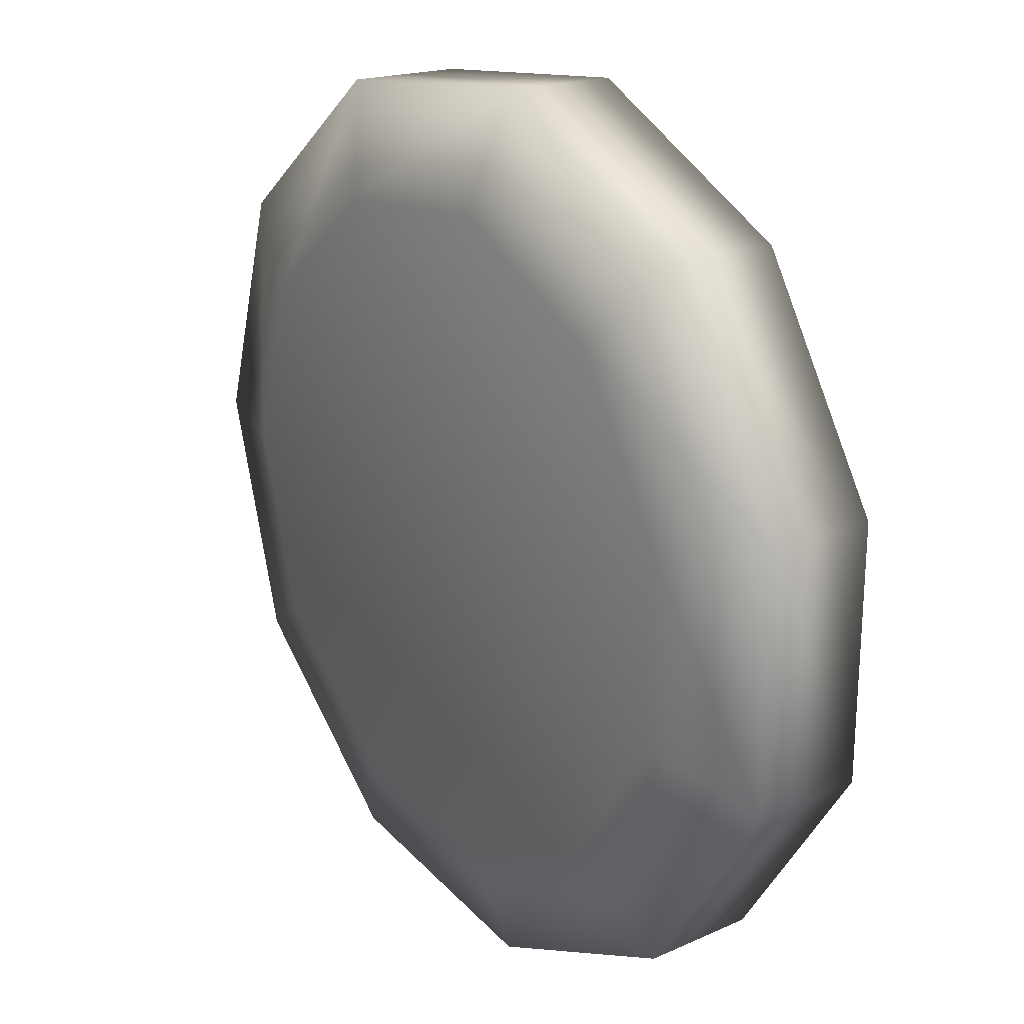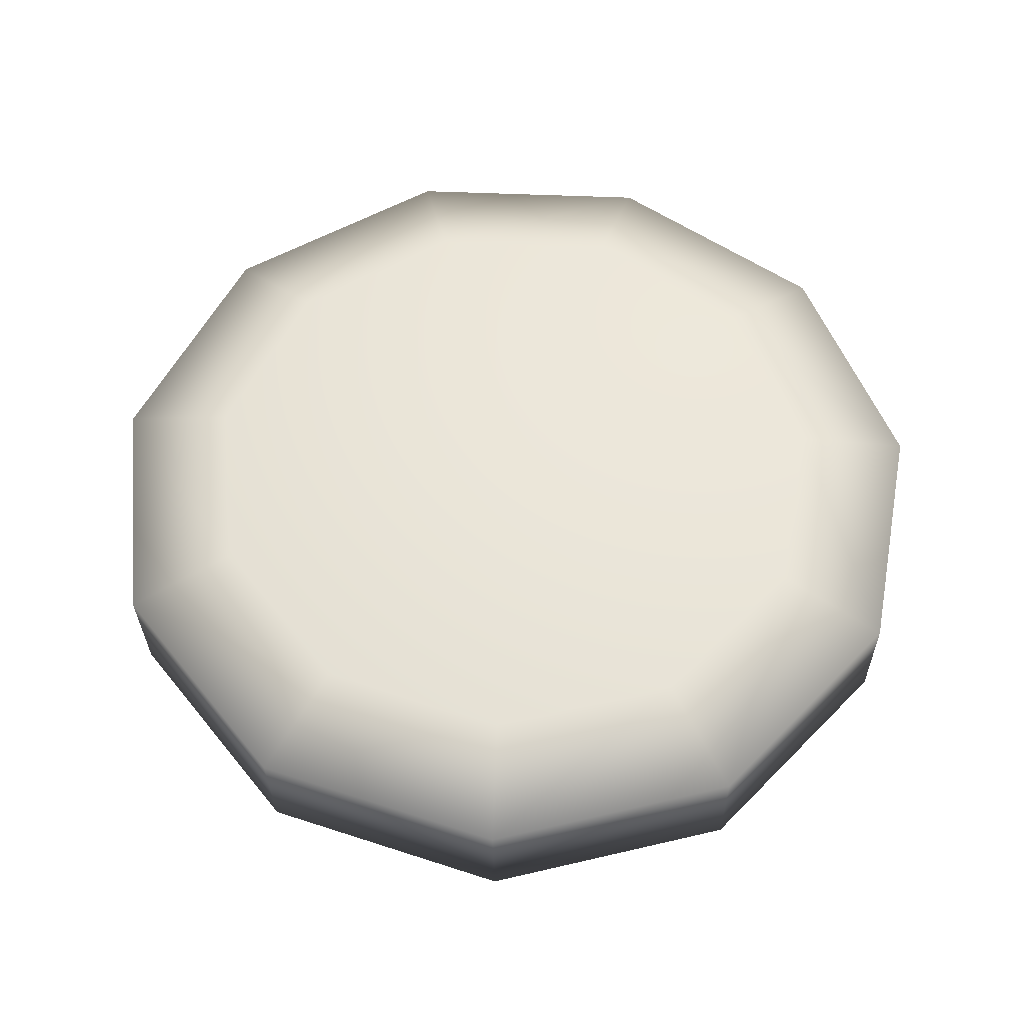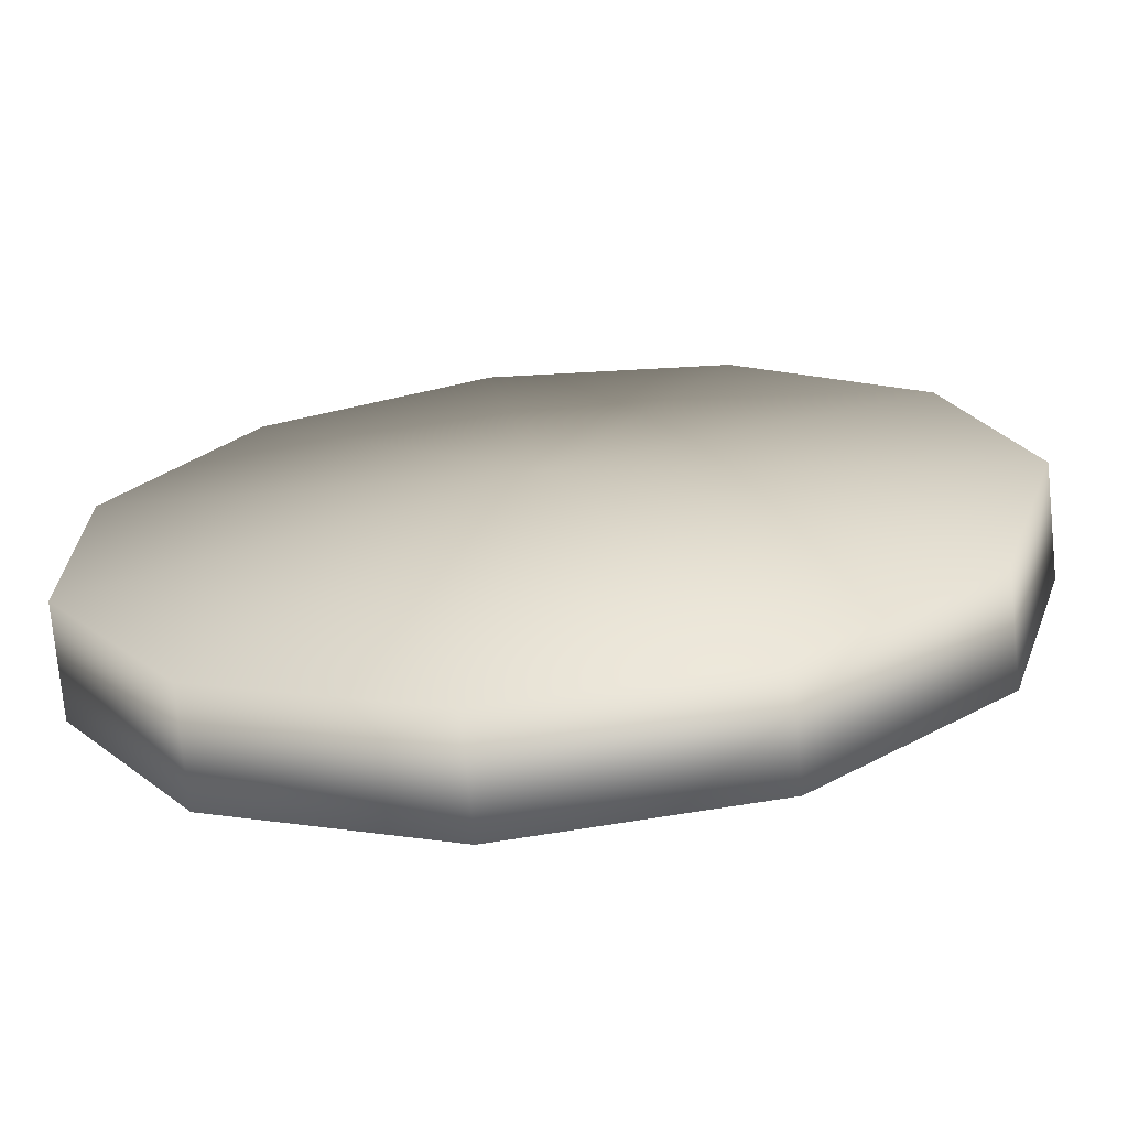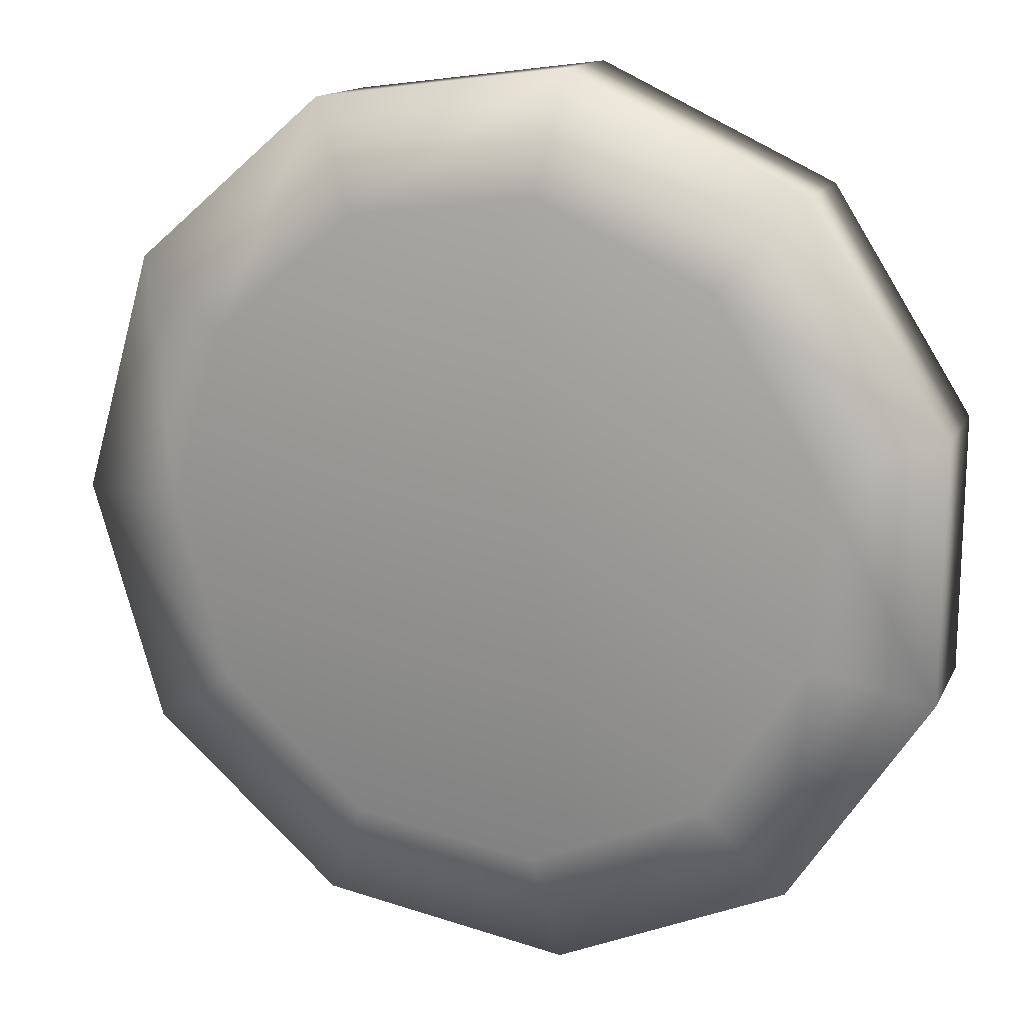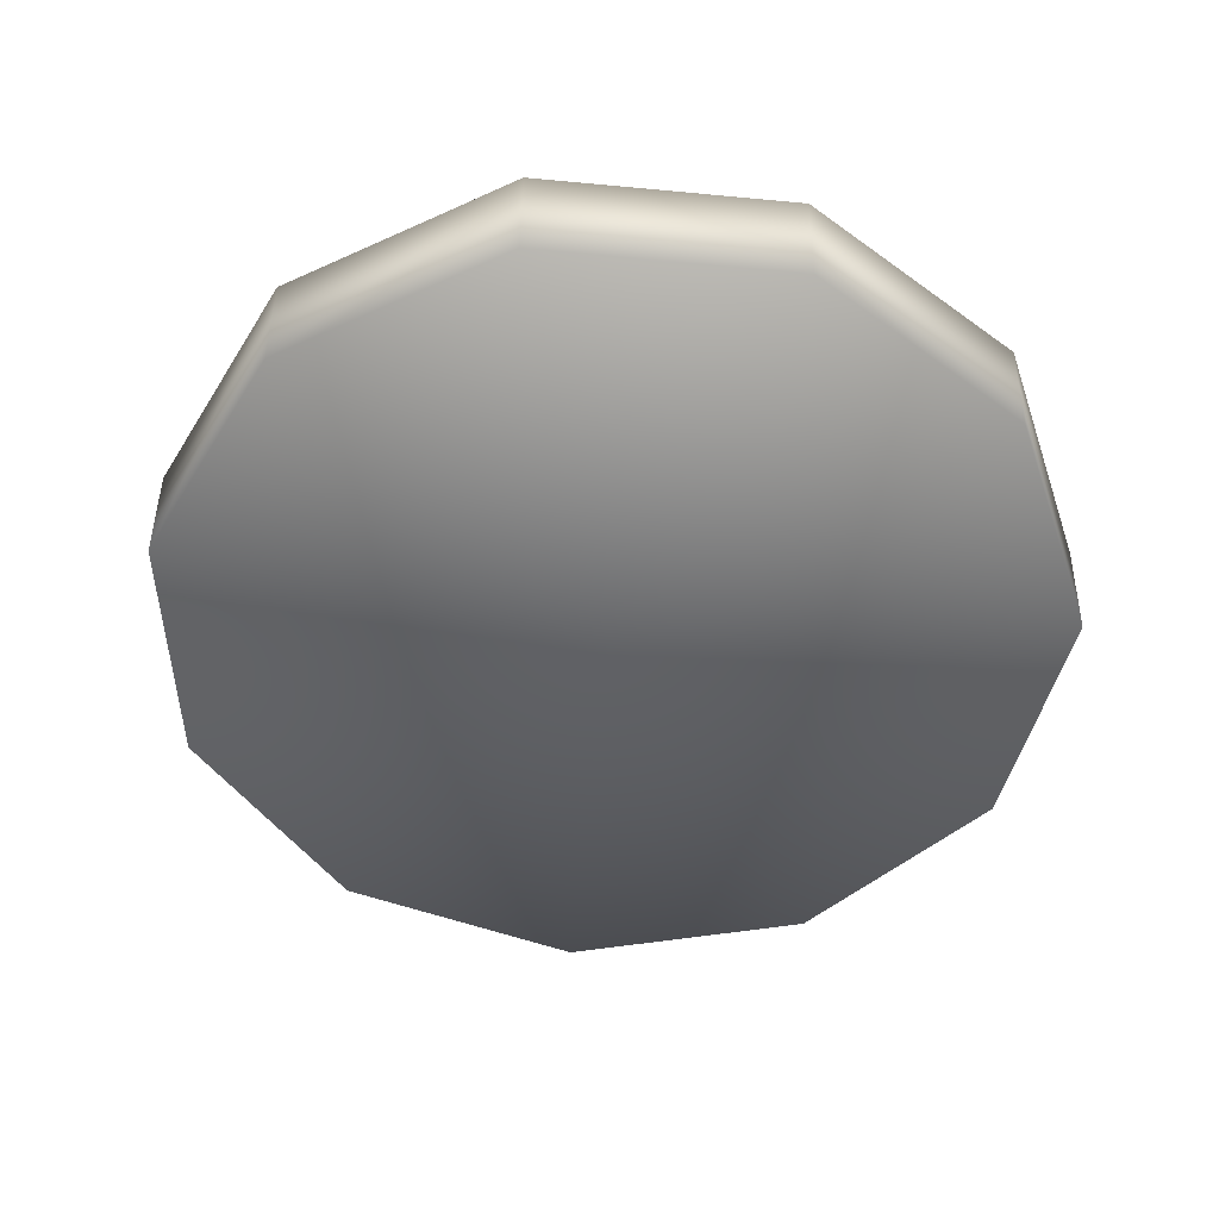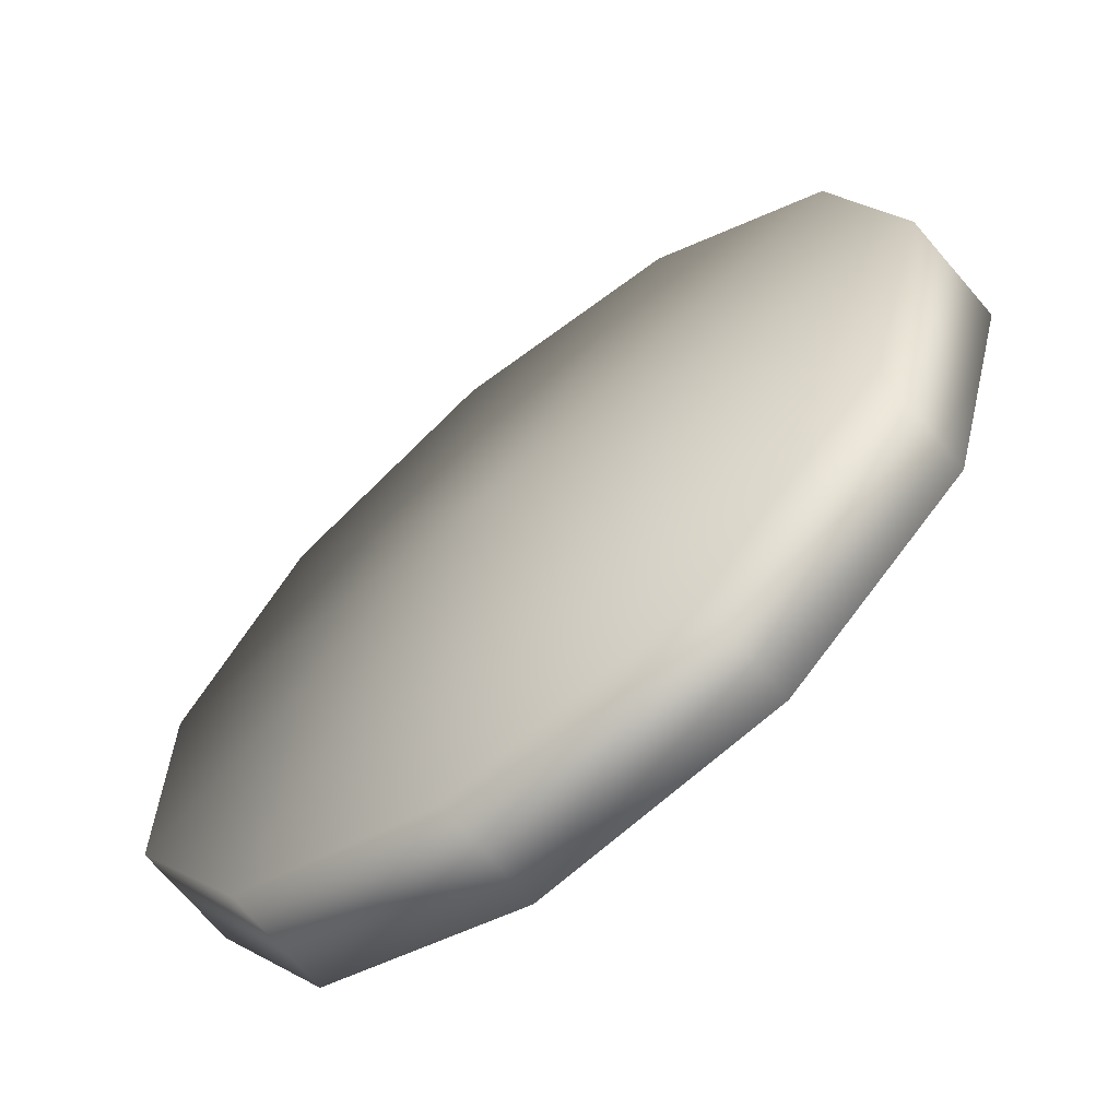
<metadata>
{"format":"obj","ext":"obj","renderer":"f3d","projection":"perspective","resolution":1024,"background":"white","views":[{"elev":22.6,"azim":-126.4,"up":"+Z"},{"elev":56.6,"azim":92.6,"up":"+Y"},{"elev":-70.1,"azim":5.5,"up":"+Z"},{"elev":16.6,"azim":-159.6,"up":"+Z"},{"elev":-49.5,"azim":-128.7,"up":"+Y"},{"elev":-65.7,"azim":39.2,"up":"+Z"}]}
</metadata>
<code>
g default
v 1.256 -0.07022 -0.8095
v 0.62 -0.07017 -1.36
v -0.2124 -0.07016 -1.48
v -0.9774 -0.07019 -1.131
v -1.432 -0.07148 -0.4242
v -1.432 -0.07401 0.4168
v -0.9774 -0.0753 1.126
v -0.2124 -0.07533 1.475
v 0.62 -0.07533 1.355
v 1.256 -0.07528 0.8045
v 1.493 -0.07275 -0.00254
v 1.263 0.3035 -0.8095
v 0.6238 0.3037 -1.364
v -0.2137 0.3037 -1.484
v -0.9832 0.3036 -1.132
v -1.441 0.3022 -0.4218
v -1.441 0.2994 0.4242
v -0.9832 0.298 1.137
v -0.2137 0.2978 1.489
v 0.6238 0.2979 1.368
v 1.263 0.298 0.8142
v 1.502 0.3008 0.002362
v 0 -0.1925 -0.004903
v 0.9432 0.4132 -0.5981
v 0.4683 0.4135 -1.01
v -0.1538 0.4137 -1.099
v -0.7256 0.4137 -0.8382
v -1.065 0.4136 -0.3094
v -1.065 0.4133 0.3192
v -0.7256 0.413 0.8479
v -0.1538 0.4128 1.109
v 0.4683 0.4127 1.019
v 0.9432 0.4127 0.6078
v 1.12 0.4129 0.004902
v 0.006921 0.3798 0.004906
g pCylinder1
f 1 12 13 2
f 2 13 14 3
f 3 14 15 4
f 4 15 16 5
f 5 16 17 6
f 6 17 18 7
f 7 18 19 8
f 8 19 20 9
f 9 20 21 10
f 10 21 22 11
f 11 22 12 1
f 2 23 1
f 3 23 2
f 4 23 3
f 5 23 4
f 6 23 5
f 7 23 6
f 8 23 7
f 9 23 8
f 10 23 9
f 11 23 10
f 1 23 11
f 12 24 25 13
f 13 25 26 14
f 14 26 27 15
f 15 27 28 16
f 16 28 29 17
f 17 29 30 18
f 18 30 31 19
f 19 31 32 20
f 20 32 33 21
f 21 33 34 22
f 22 34 24 12
f 25 24 35
f 26 25 35
f 27 26 35
f 28 27 35
f 29 28 35
f 30 29 35
f 31 30 35
f 32 31 35
f 33 32 35
f 34 33 35
f 35 24 34
g default
v 1.156 0.04777 -0.7428
v 0.5708 0.04777 -1.25
v -0.1955 0.04777 -1.36
v -0.8997 0.04777 -1.038
v -1.318 0.04777 -0.3871
v -1.318 0.04777 0.3871
v -0.8997 0.04777 1.038
v -0.1955 0.04777 1.36
v 0.5708 0.04777 1.25
v 1.156 0.04777 0.7428
v 1.374 0.04777 0
v 1.156 0.1821 -0.7428
v 0.5708 0.1821 -1.25
v -0.1955 0.1821 -1.36
v -0.8997 0.1821 -1.038
v -1.318 0.1821 -0.3871
v -1.318 0.1821 0.3871
v -0.8997 0.1821 1.038
v -0.1955 0.1821 1.36
v 0.5708 0.1821 1.25
v 1.156 0.1821 0.7428
v 1.374 0.1821 0
v 0 0.04777 0
v 0.9552 0.1821 -0.6107
v 0.4742 0.1821 -1.028
v -0.1558 0.1821 -1.118
v -0.7348 0.1821 -0.8537
v -1.079 0.1821 -0.3182
v -1.079 0.1821 0.3182
v -0.7348 0.1821 0.8537
v -0.1558 0.1821 1.118
v 0.4742 0.1821 1.028
v 0.9552 0.1821 0.6107
v 1.135 0.1821 0
v 0.8764 0.1152 -0.5588
v 0.4363 0.1152 -0.9402
v 0.006893 0.1152 0
v -0.1402 0.1152 -1.023
v -0.67 0.1152 -0.7811
v -0.9848 0.1152 -0.2912
v -0.9848 0.1152 0.2912
v -0.67 0.1152 0.7811
v -0.1402 0.1152 1.023
v 0.4363 0.1152 0.9402
v 0.8764 0.1152 0.5588
v 1.04 0.1152 0
g pCylinder2
f 36 37 48 47
f 37 38 49 48
f 38 39 50 49
f 39 40 51 50
f 40 41 52 51
f 41 42 53 52
f 42 43 54 53
f 43 44 55 54
f 44 45 56 55
f 45 46 57 56
f 46 36 47 57
f 37 36 58
f 38 37 58
f 39 38 58
f 40 39 58
f 41 40 58
f 42 41 58
f 43 42 58
f 44 43 58
f 45 44 58
f 46 45 58
f 36 46 58
f 70 71 72
f 71 73 72
f 73 74 72
f 74 75 72
f 75 76 72
f 76 77 72
f 77 78 72
f 78 79 72
f 79 80 72
f 80 81 72
f 81 70 72
f 47 48 60 59
f 48 49 61 60
f 49 50 62 61
f 50 51 63 62
f 51 52 64 63
f 52 53 65 64
f 53 54 66 65
f 54 55 67 66
f 55 56 68 67
f 56 57 69 68
f 57 47 59 69
f 59 60 71 70
f 60 61 73 71
f 61 62 74 73
f 62 63 75 74
f 63 64 76 75
f 64 65 77 76
f 65 66 78 77
f 66 67 79 78
f 67 68 80 79
f 68 69 81 80
f 69 59 70 81

</code>
